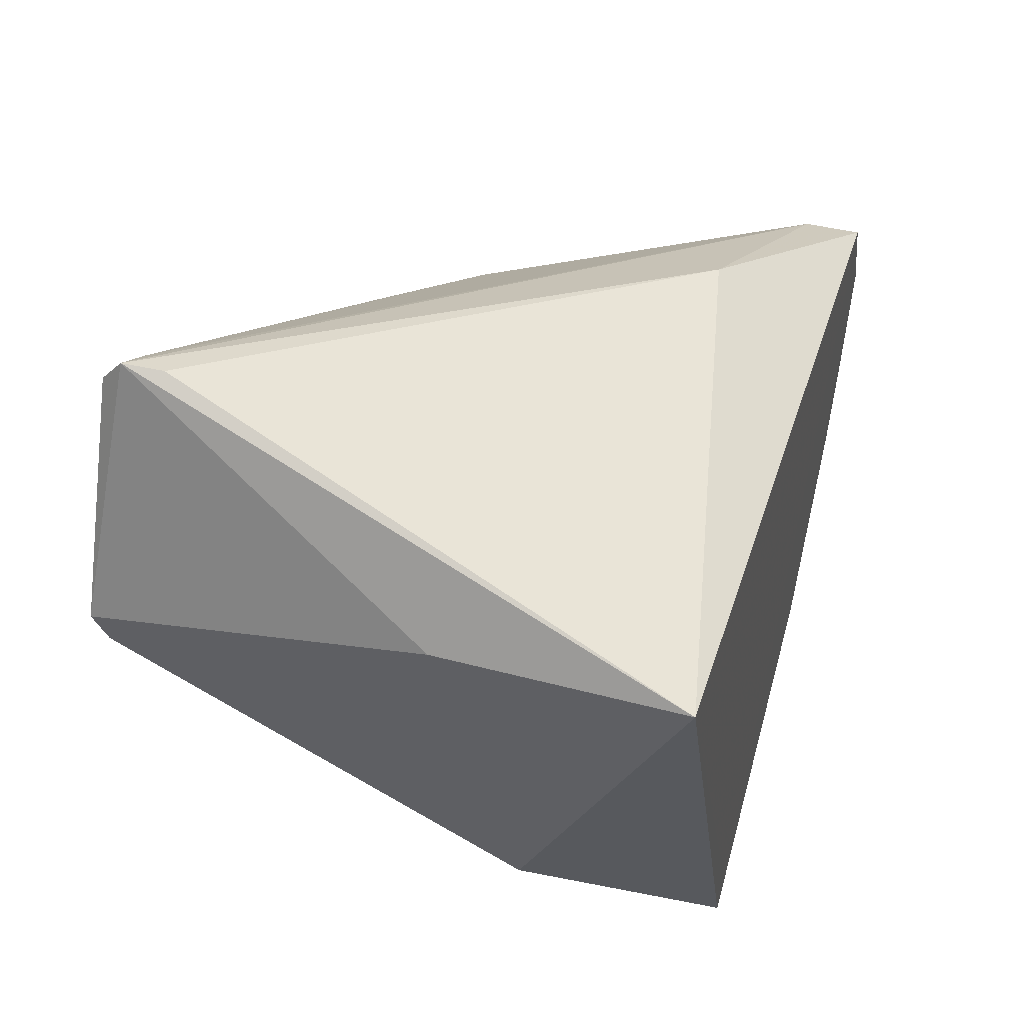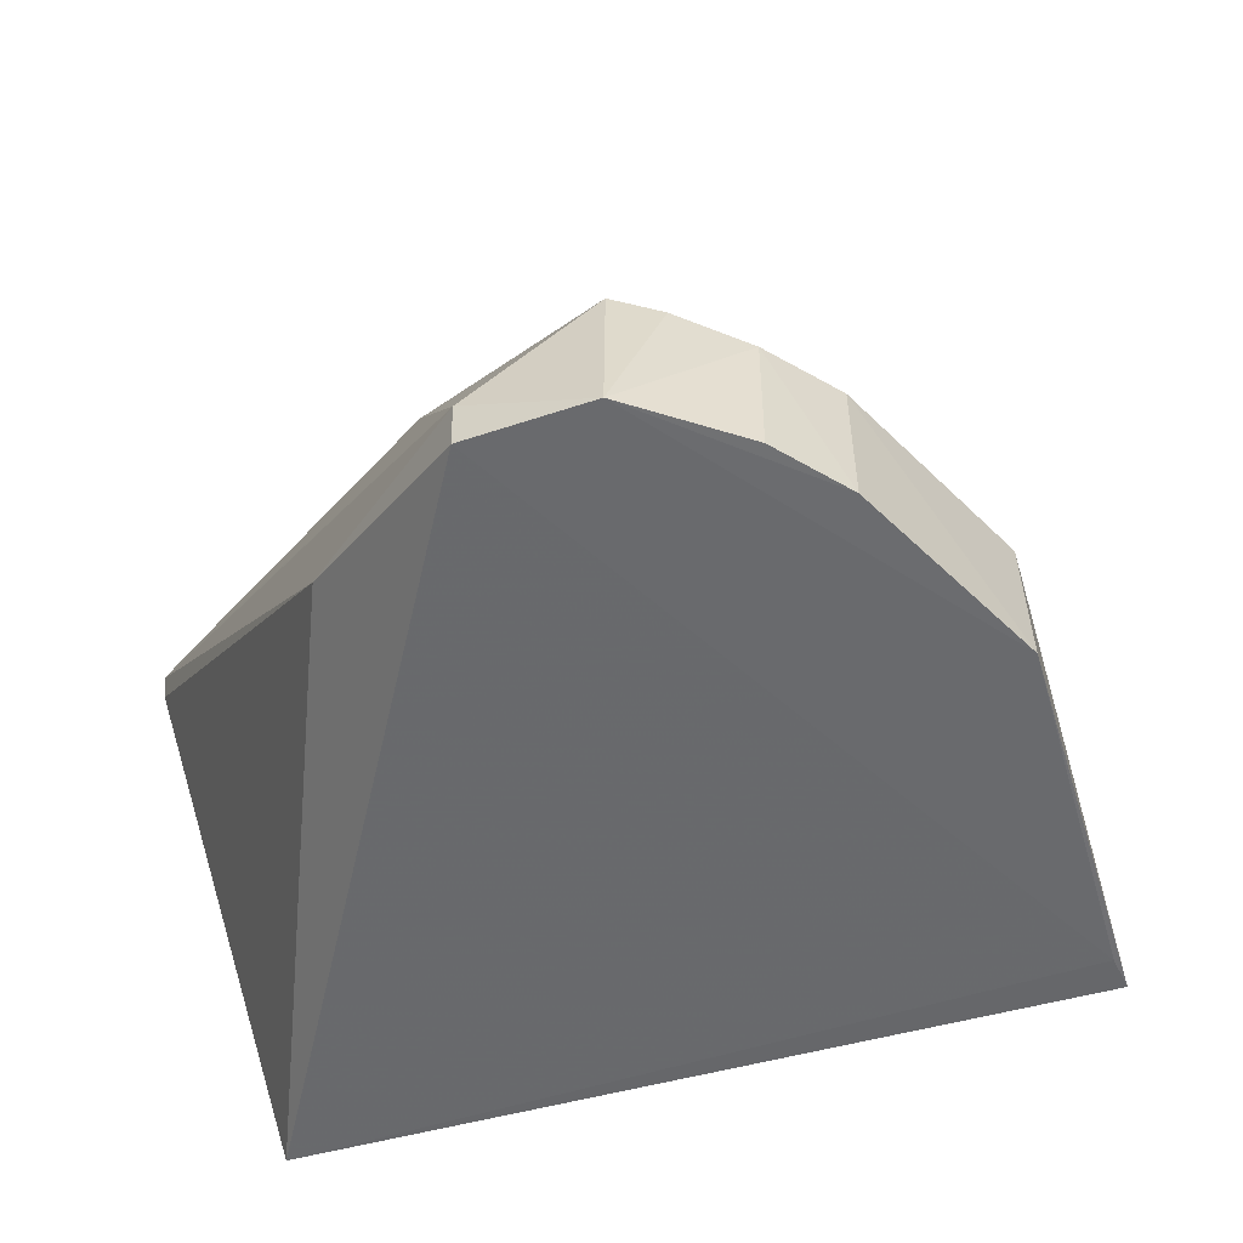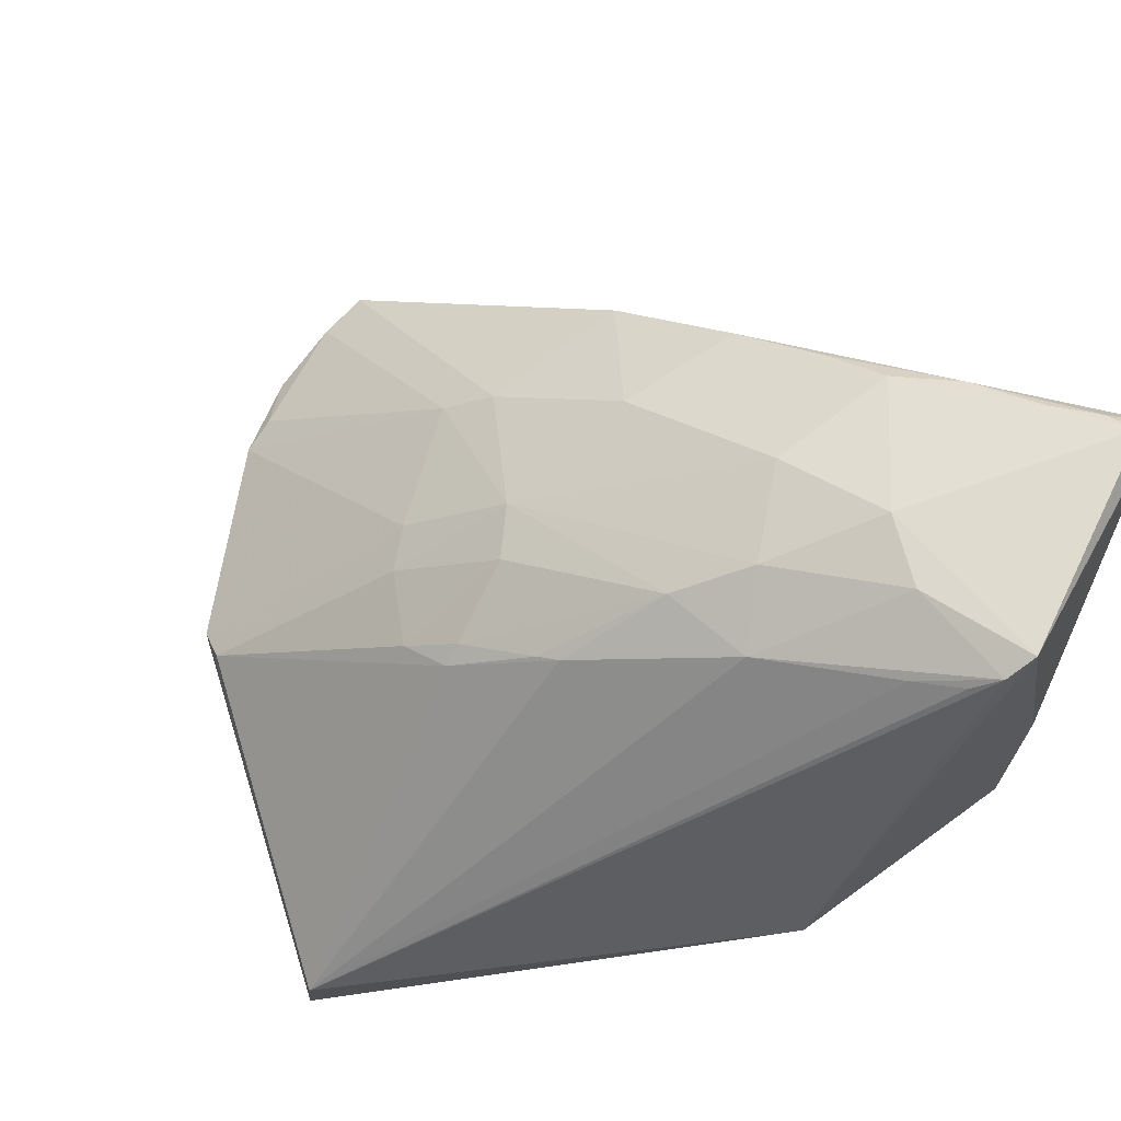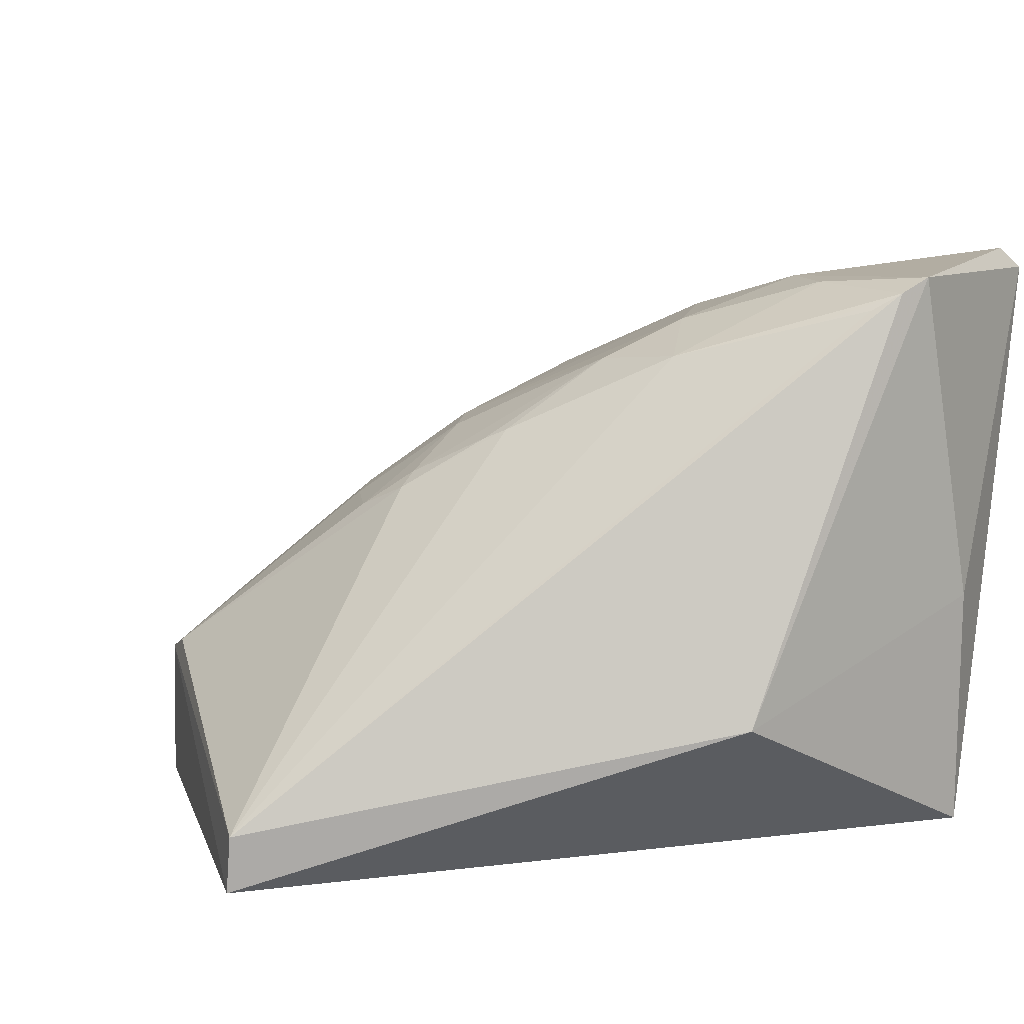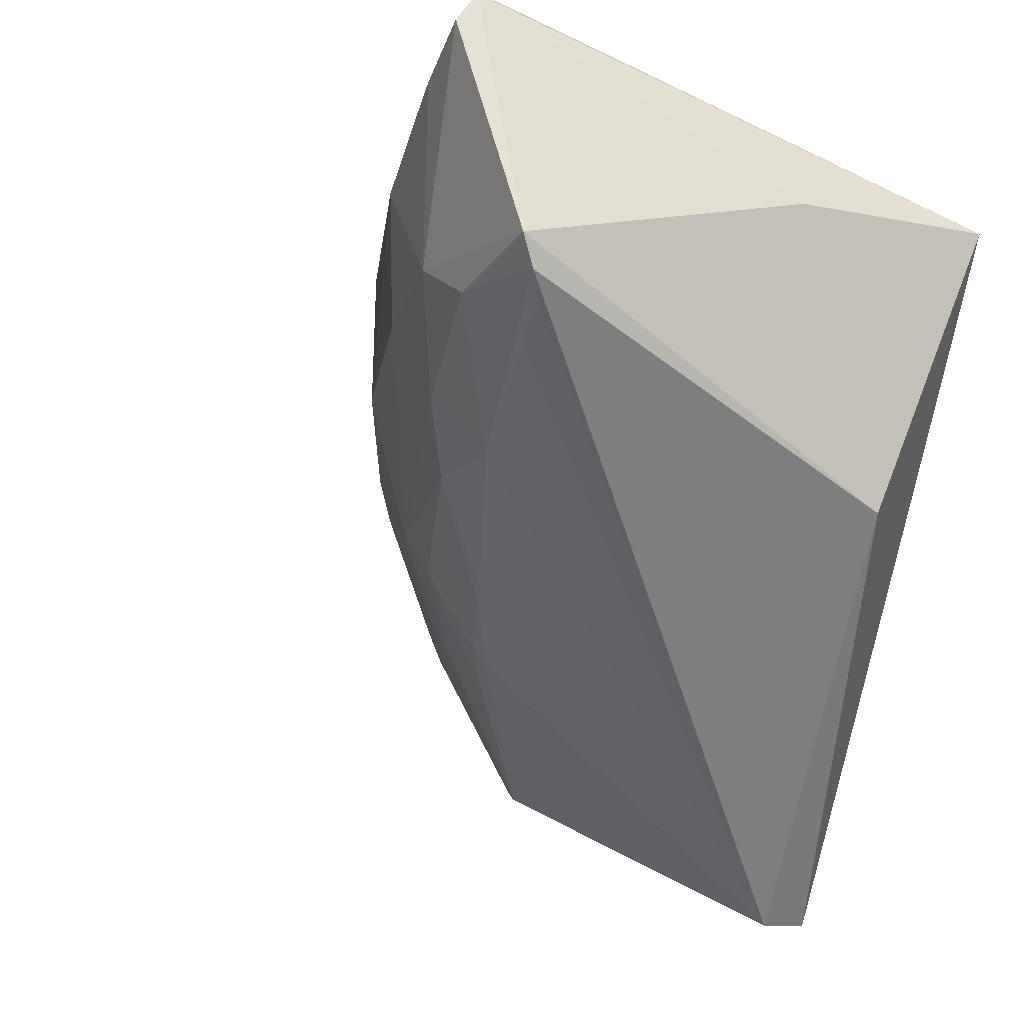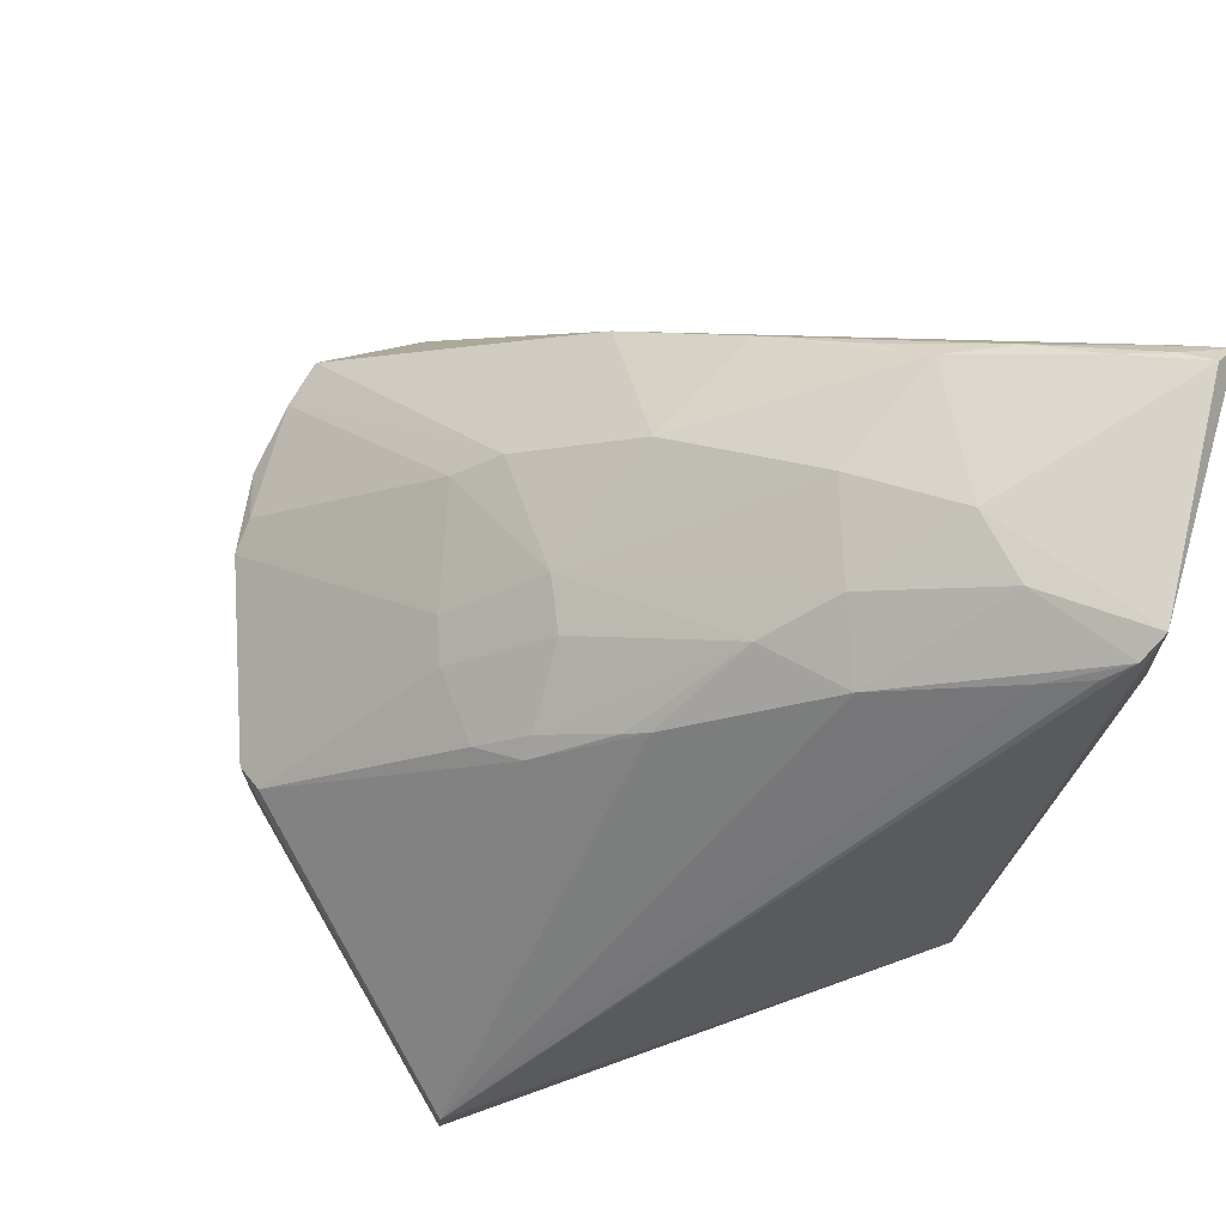
<metadata>
{"format":"obj","ext":"obj","renderer":"f3d","projection":"perspective","resolution":1024,"background":"white","views":[{"elev":48.2,"azim":106.5,"up":"+Y"},{"elev":-52.9,"azim":-94.6,"up":"+Z"},{"elev":69.8,"azim":51.5,"up":"+Z"},{"elev":13.6,"azim":53.5,"up":"+Z"},{"elev":-5.1,"azim":53.9,"up":"+Y"},{"elev":74.5,"azim":38.4,"up":"+Z"}]}
</metadata>
<code>
v -0.04493 -0.00473 0.3234
v -0.03278 -0.03509 0.3215
v -0.03183 -0.02302 0.2523
v -0.1287 -0.03699 0.2523
v -0.1066 -0.05601 0.2916
v -0.1017 -0.02364 0.2662
v -0.03183 -0.02302 0.2823
v -0.0693 -0.03591 0.3159
v -0.1018 -0.03271 0.2972
v -0.06583 -0.1112 0.2523
v -0.04524 -0.001855 0.3159
v -0.03235 -0.03121 0.3232
v -0.1331 -0.05069 0.2726
v -0.1284 -0.03684 0.2592
v -0.06901 -0.01958 0.3164
v -0.08866 -0.04222 0.3063
v -0.03103 -0.05934 0.2716
v -0.07895 -0.07679 0.2948
v -0.06959 -0.1091 0.2522
v -0.04454 -0.001322 0.3207
v -0.06083 -0.04583 0.3159
v -0.05517 -0.0318 0.3209
v -0.1348 -0.05049 0.2523
v -0.08722 -0.02653 0.3067
v -0.1024 -0.05127 0.296
v -0.06548 -0.1109 0.2593
v -0.1087 -0.09414 0.2697
v -0.0624 -0.01352 0.3179
v -0.04812 -0.003363 0.3198
v -0.04653 -0.03566 0.3214
v -0.05392 -0.05293 0.3128
v -0.08877 -0.05978 0.3009
v -0.05388 -0.009794 0.3211
v -0.1091 -0.09441 0.2523
v -0.1326 -0.05676 0.2717
v -0.1048 -0.09505 0.2717
v -0.07708 -0.02214 0.312
v -0.04885 -0.005887 0.3219
v -0.06561 -0.05471 0.3111
v -0.03977 -0.04218 0.3177
v -0.0691 -0.06743 0.3028
v -0.1259 -0.07479 0.2699
v -0.09353 -0.07376 0.2911
v -0.08373 -0.0647 0.3008
v -0.03478 -0.0382 0.3195
v -0.1271 -0.07043 0.2711
v -0.09737 -0.06933 0.2914
v -0.131 -0.06558 0.2524
v -0.08496 -0.07871 0.2918
v -0.07982 -0.0743 0.2964
v -0.1309 -0.06565 0.2693
v -0.1262 -0.07485 0.2524
v -0.07151 -0.06903 0.3015
f 6 3 4
f 11 3 6
f 14 6 4
f 14 13 9
f 16 8 15
f 17 10 3
f 17 12 2
f 17 3 7
f 17 7 12
f 19 4 3
f 19 3 10
f 20 7 3
f 20 3 11
f 20 12 7
f 20 1 12
f 20 11 6
f 20 6 14
f 22 12 1
f 22 8 21
f 22 15 8
f 23 14 4
f 23 13 14
f 24 16 15
f 24 9 16
f 25 16 9
f 25 9 13
f 26 17 2
f 26 10 17
f 27 10 26
f 29 20 14
f 29 14 9
f 29 9 24
f 29 24 28
f 30 2 12
f 30 22 21
f 30 12 22
f 31 30 21
f 31 2 30
f 32 21 8
f 32 8 16
f 32 16 25
f 32 25 5
f 33 22 1
f 33 15 22
f 33 28 15
f 34 23 4
f 34 4 19
f 34 19 10
f 34 10 27
f 35 25 13
f 35 5 25
f 35 13 23
f 36 27 26
f 36 26 18
f 37 28 24
f 37 24 15
f 37 15 28
f 38 29 28
f 38 20 29
f 38 28 33
f 38 33 1
f 38 1 20
f 39 31 21
f 39 21 32
f 40 31 26
f 40 2 31
f 41 18 26
f 41 26 31
f 41 31 39
f 42 34 27
f 44 39 32
f 44 32 43
f 45 40 26
f 45 26 2
f 45 2 40
f 46 42 5
f 46 5 35
f 47 42 27
f 47 27 36
f 47 36 43
f 47 5 42
f 47 43 32
f 47 32 5
f 49 43 36
f 49 36 18
f 49 44 43
f 50 39 44
f 50 49 18
f 50 44 49
f 51 46 35
f 51 42 46
f 51 35 23
f 51 23 48
f 52 48 23
f 52 23 34
f 52 34 42
f 52 51 48
f 52 42 51
f 53 41 39
f 53 39 50
f 53 50 18
f 53 18 41

</code>
